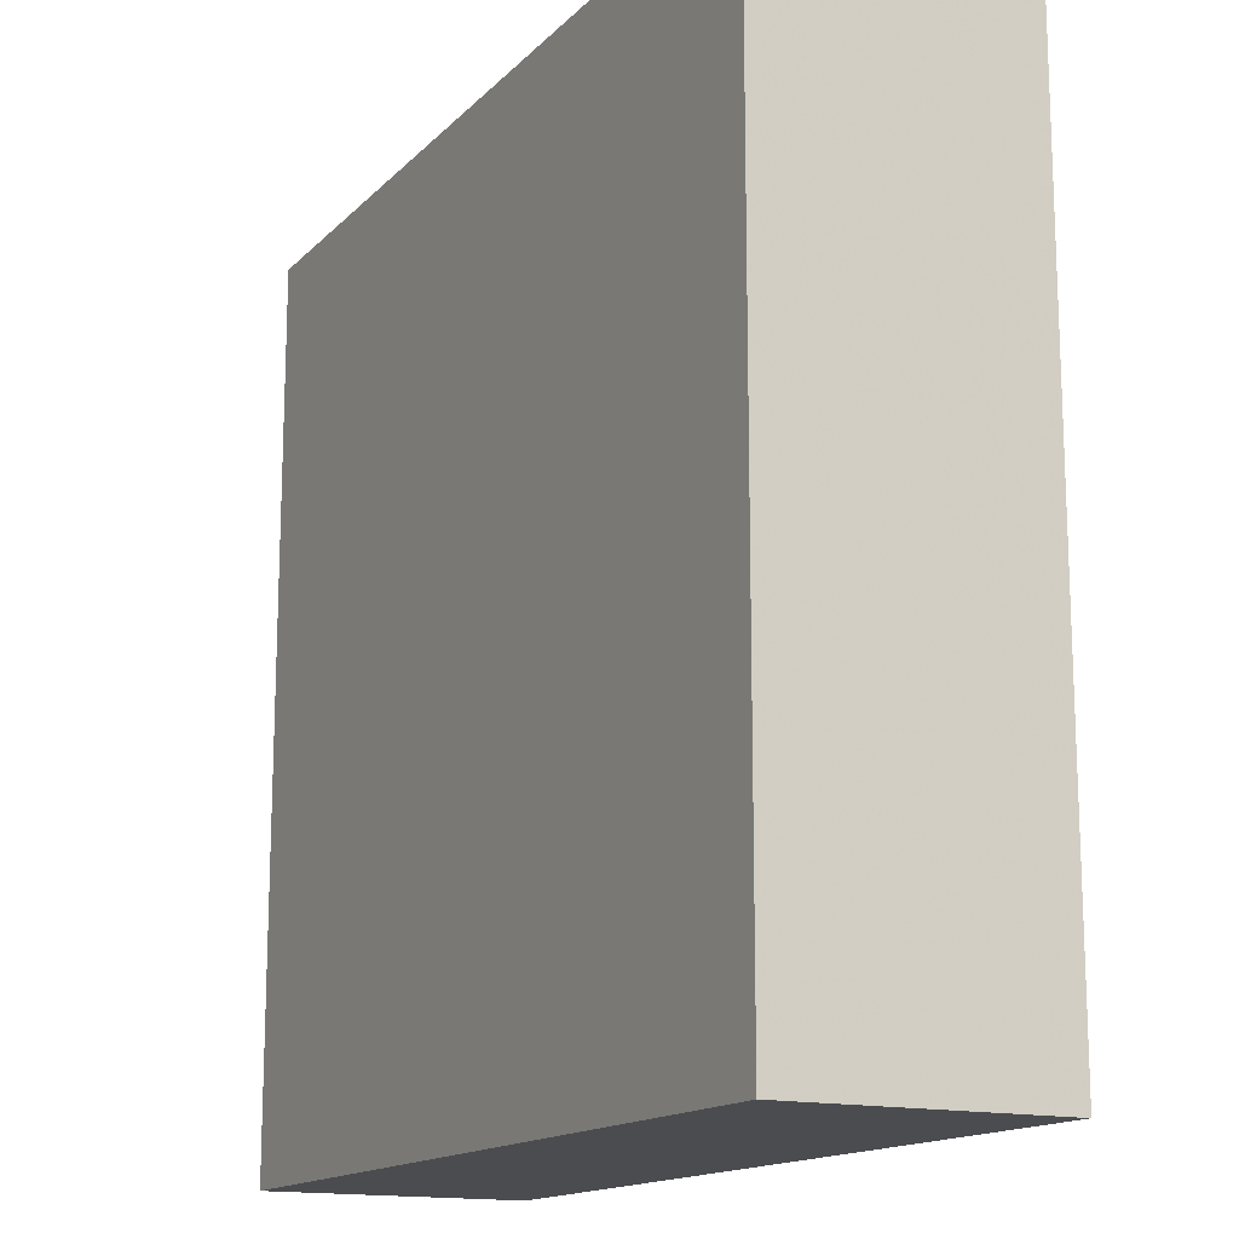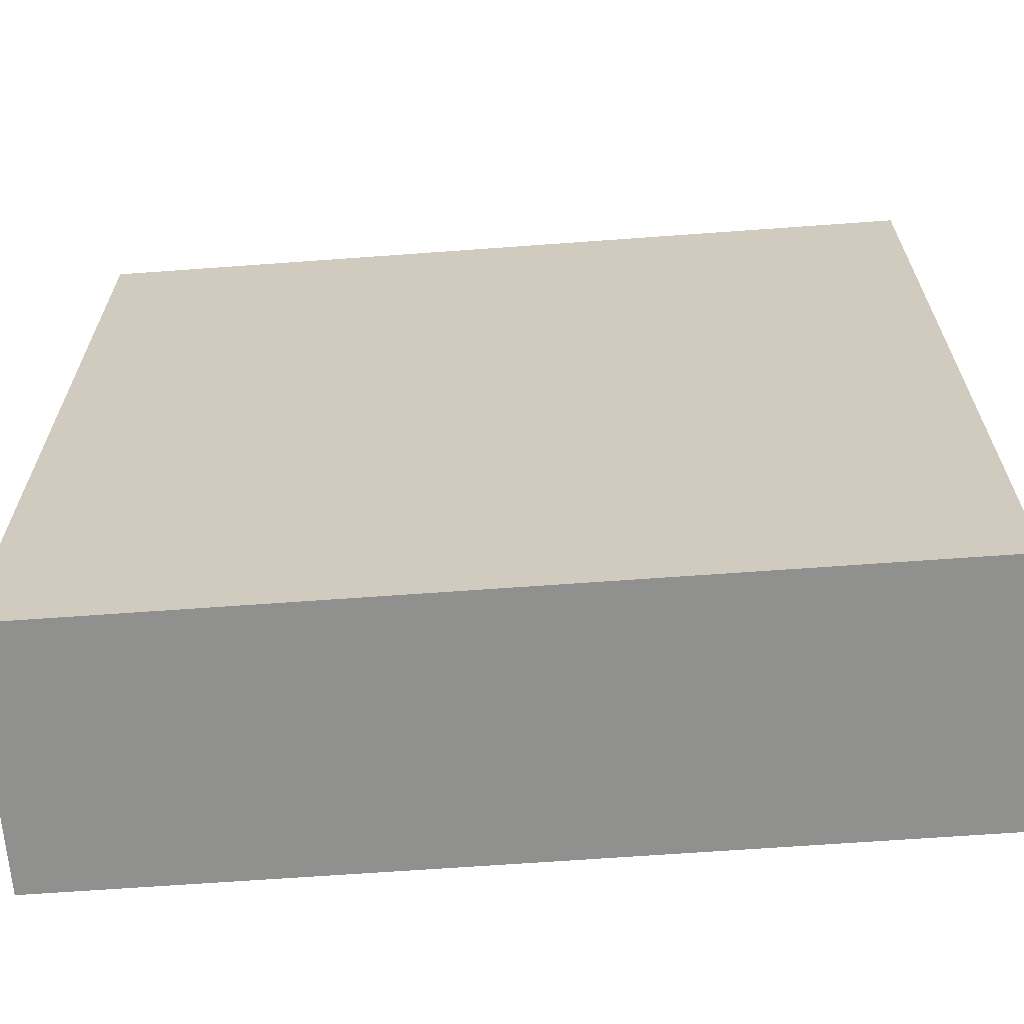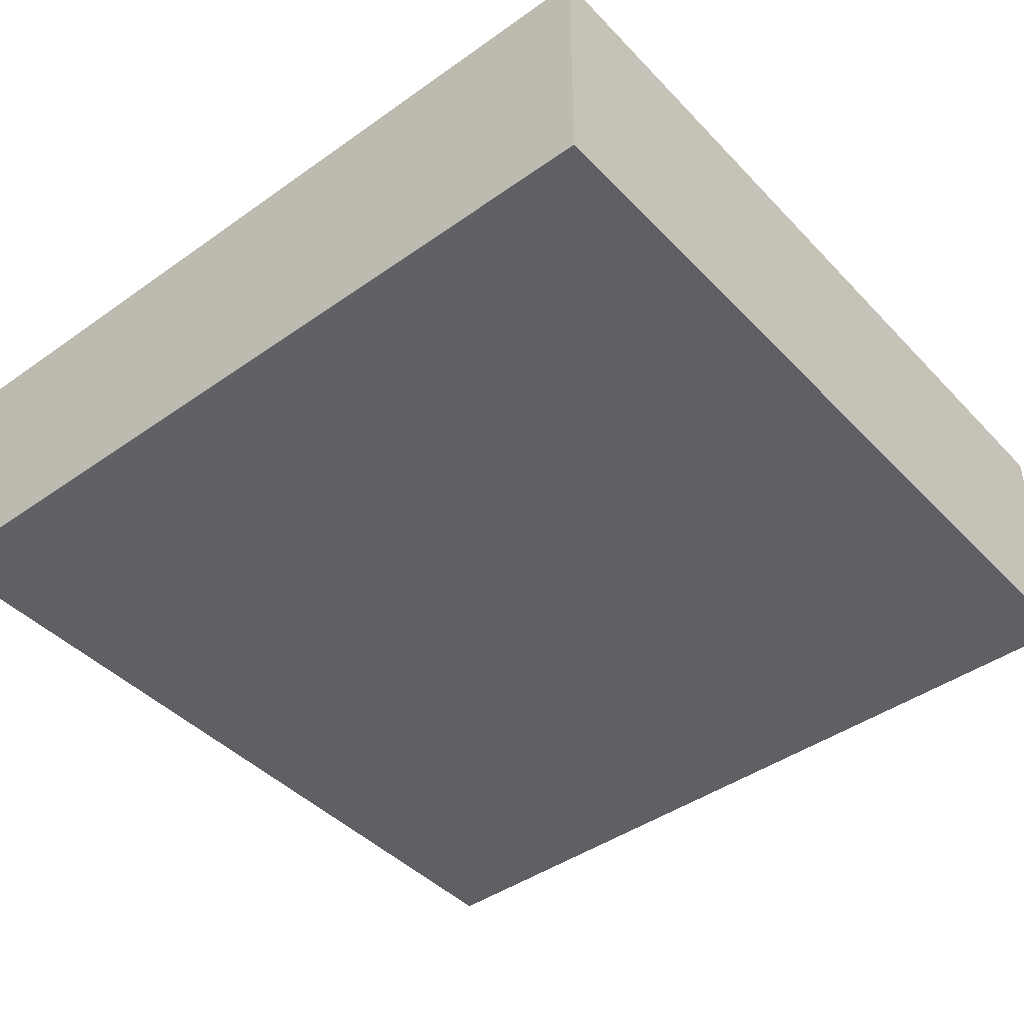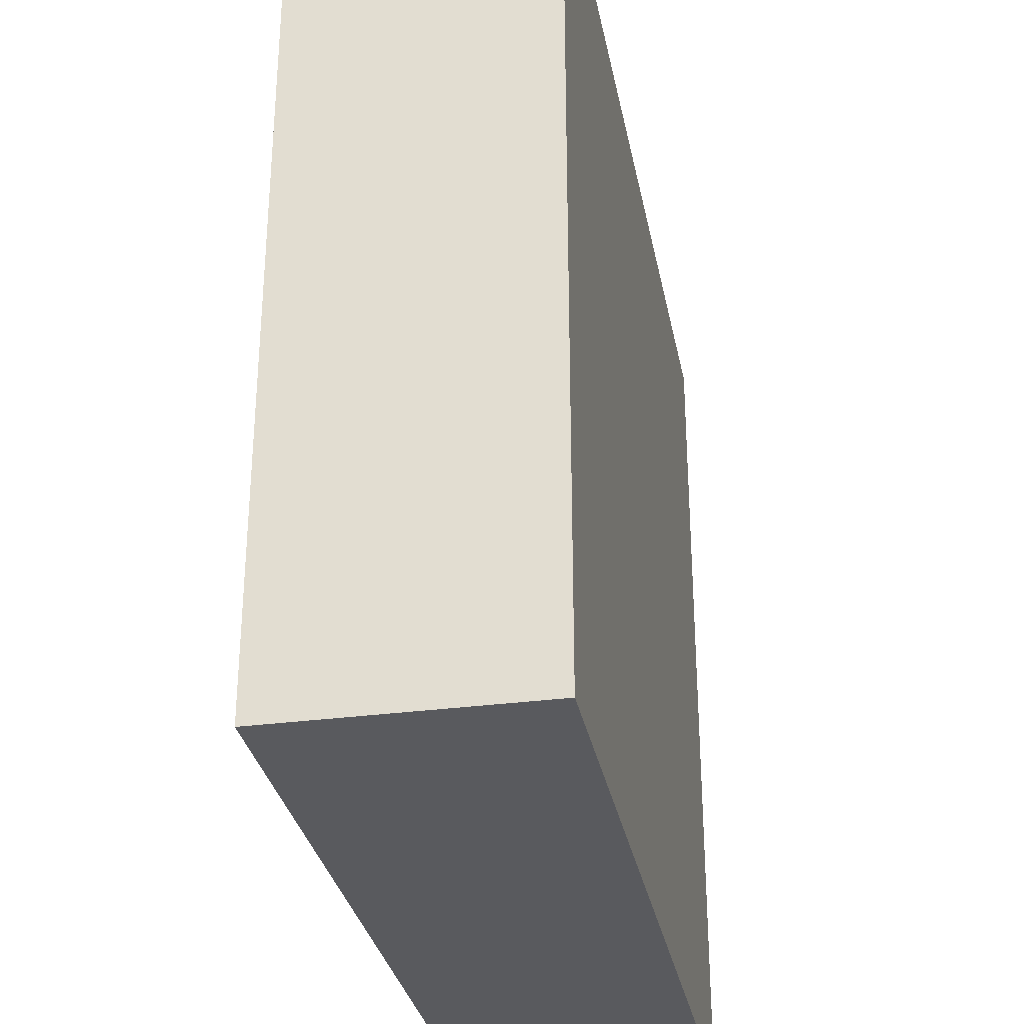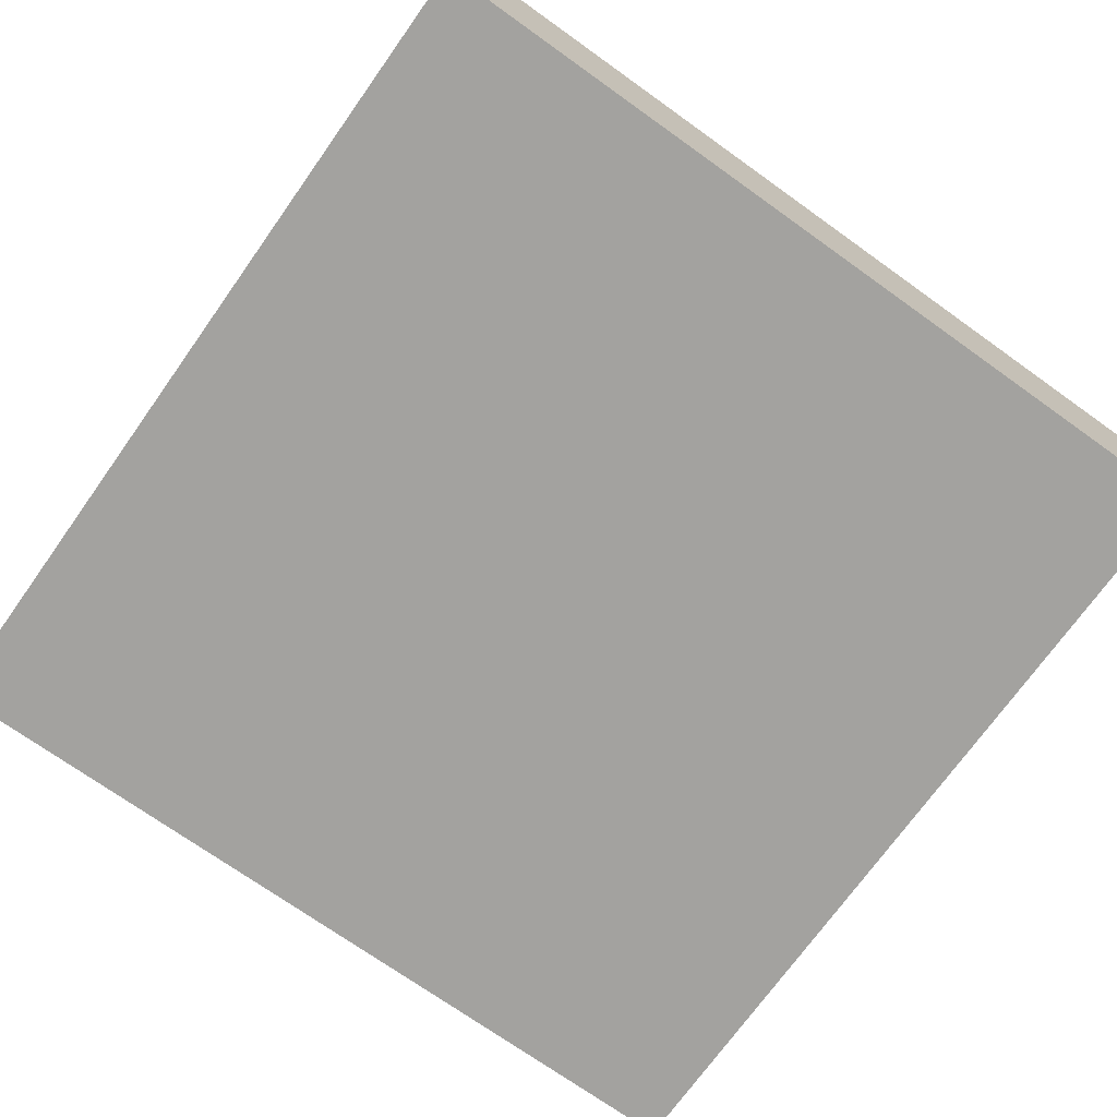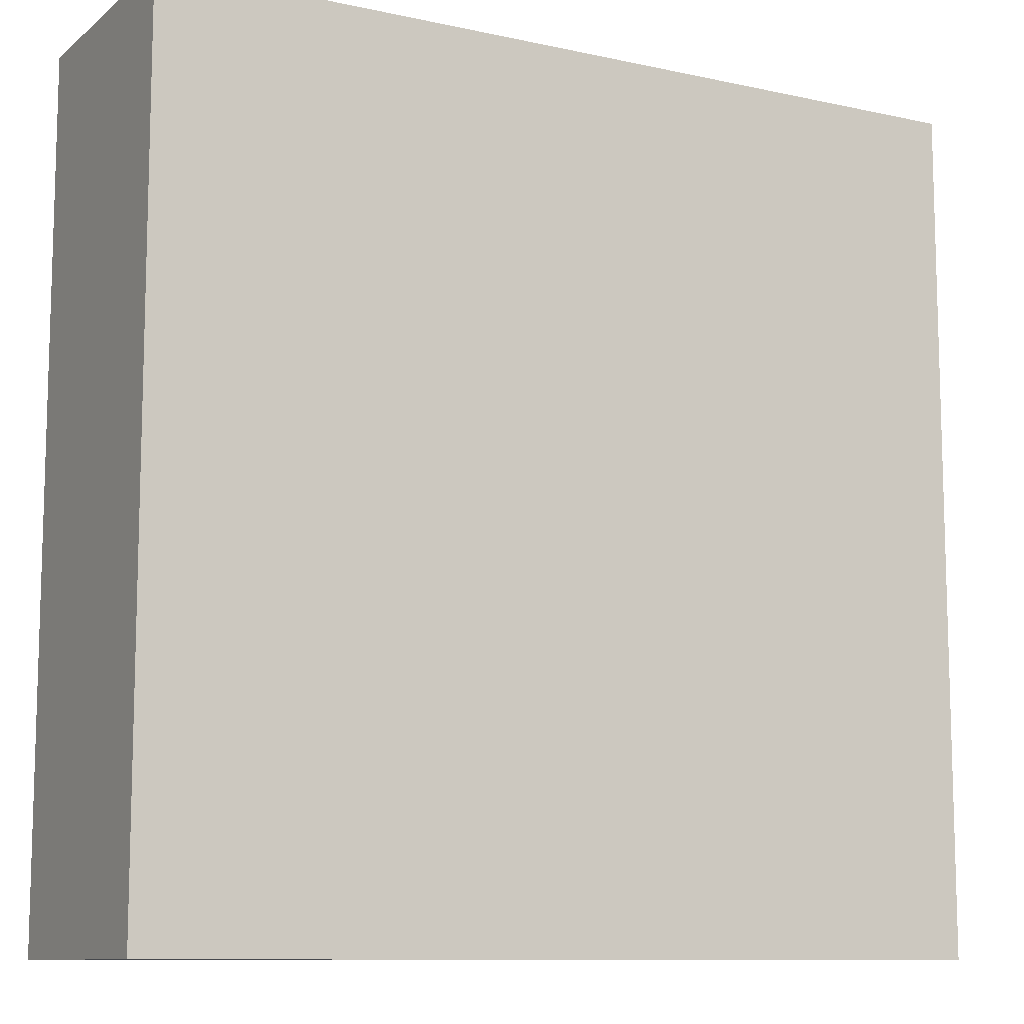
<metadata>
{"format":"obj","ext":"obj","renderer":"f3d","projection":"perspective","resolution":1024,"background":"white","views":[{"elev":-15.1,"azim":-117.7,"up":"+Z"},{"elev":-65.6,"azim":-175.8,"up":"+Z"},{"elev":-43.6,"azim":-50.2,"up":"+Y"},{"elev":-31.3,"azim":100.8,"up":"+Z"},{"elev":-72.4,"azim":54.5,"up":"+Y"},{"elev":-10.4,"azim":151.1,"up":"+Z"}]}
</metadata>
<code>
o Cube
v -0.09784 -0.02871 0.09524
v -0.09784 0.02822 0.09524
v -0.09784 -0.02871 -0.09495
v -0.09784 0.02822 -0.09495
v 0.09235 -0.02871 0.09524
v 0.09235 0.02822 0.09524
v 0.09235 -0.02871 -0.09495
v 0.09235 0.02822 -0.09495
f 2 3 1
f 4 7 3
f 8 5 7
f 6 1 5
f 7 1 3
f 4 6 8
f 2 4 3
f 4 8 7
f 8 6 5
f 6 2 1
f 7 5 1
f 4 2 6

</code>
